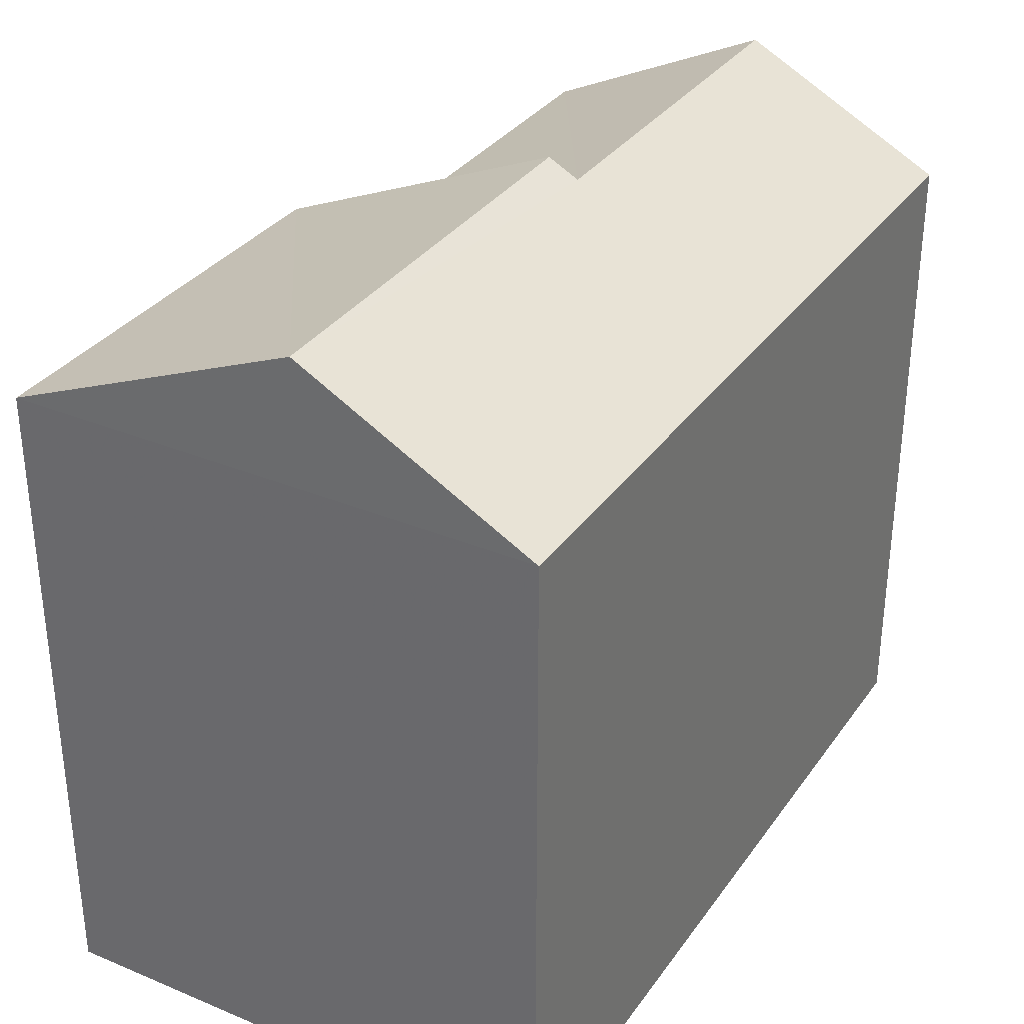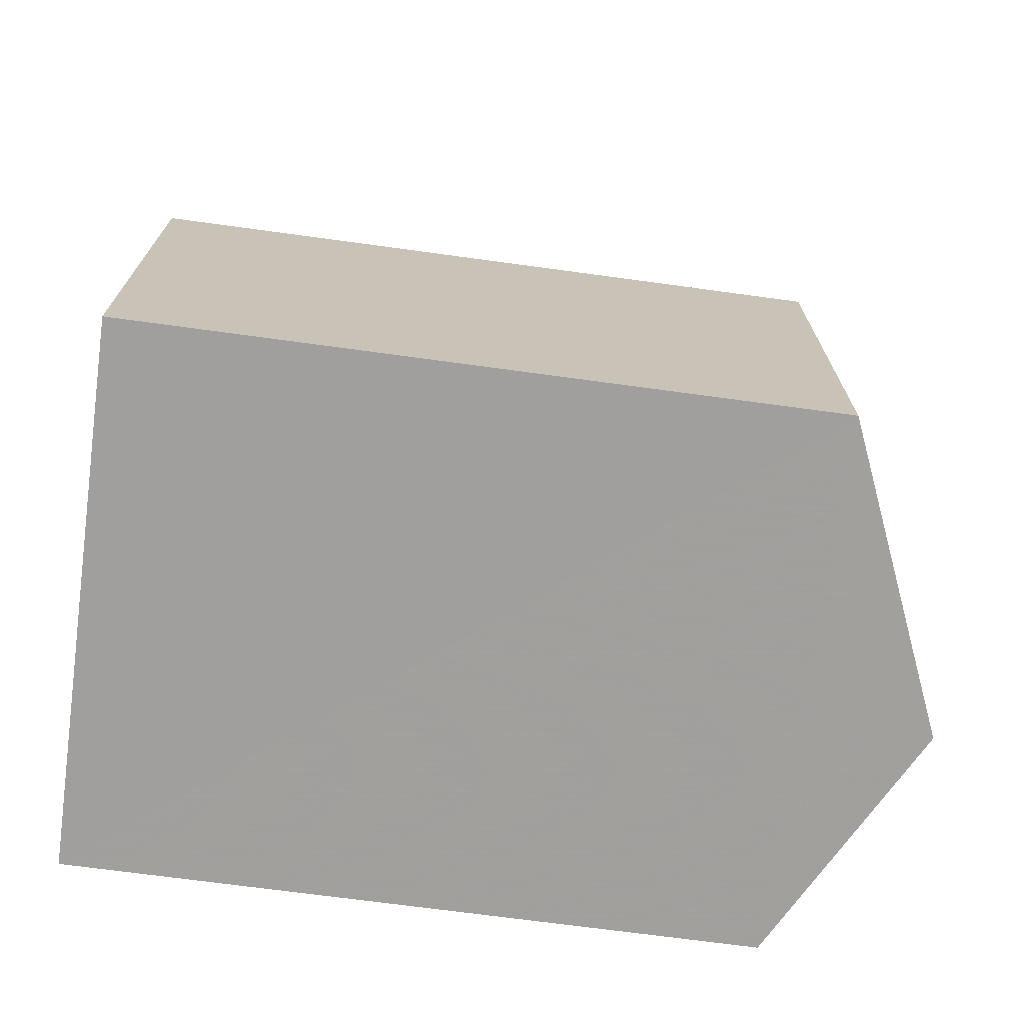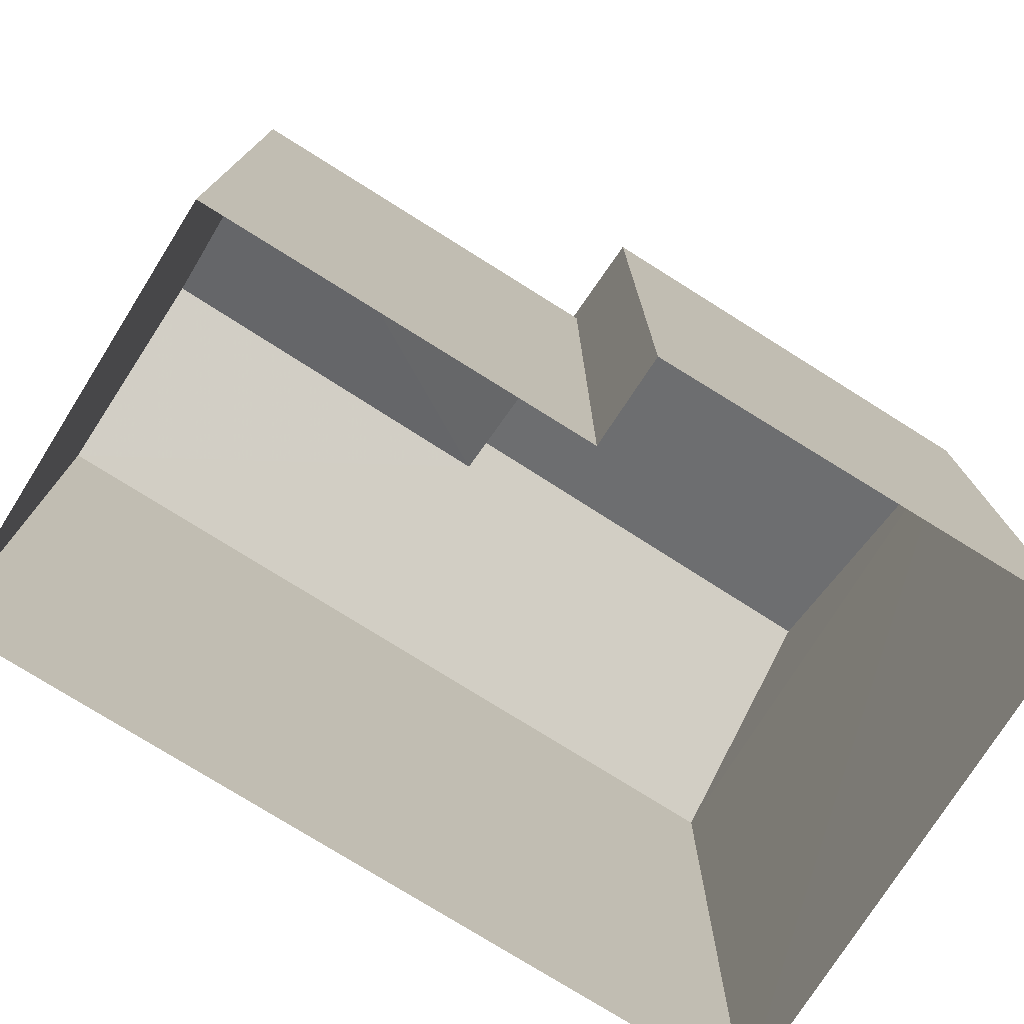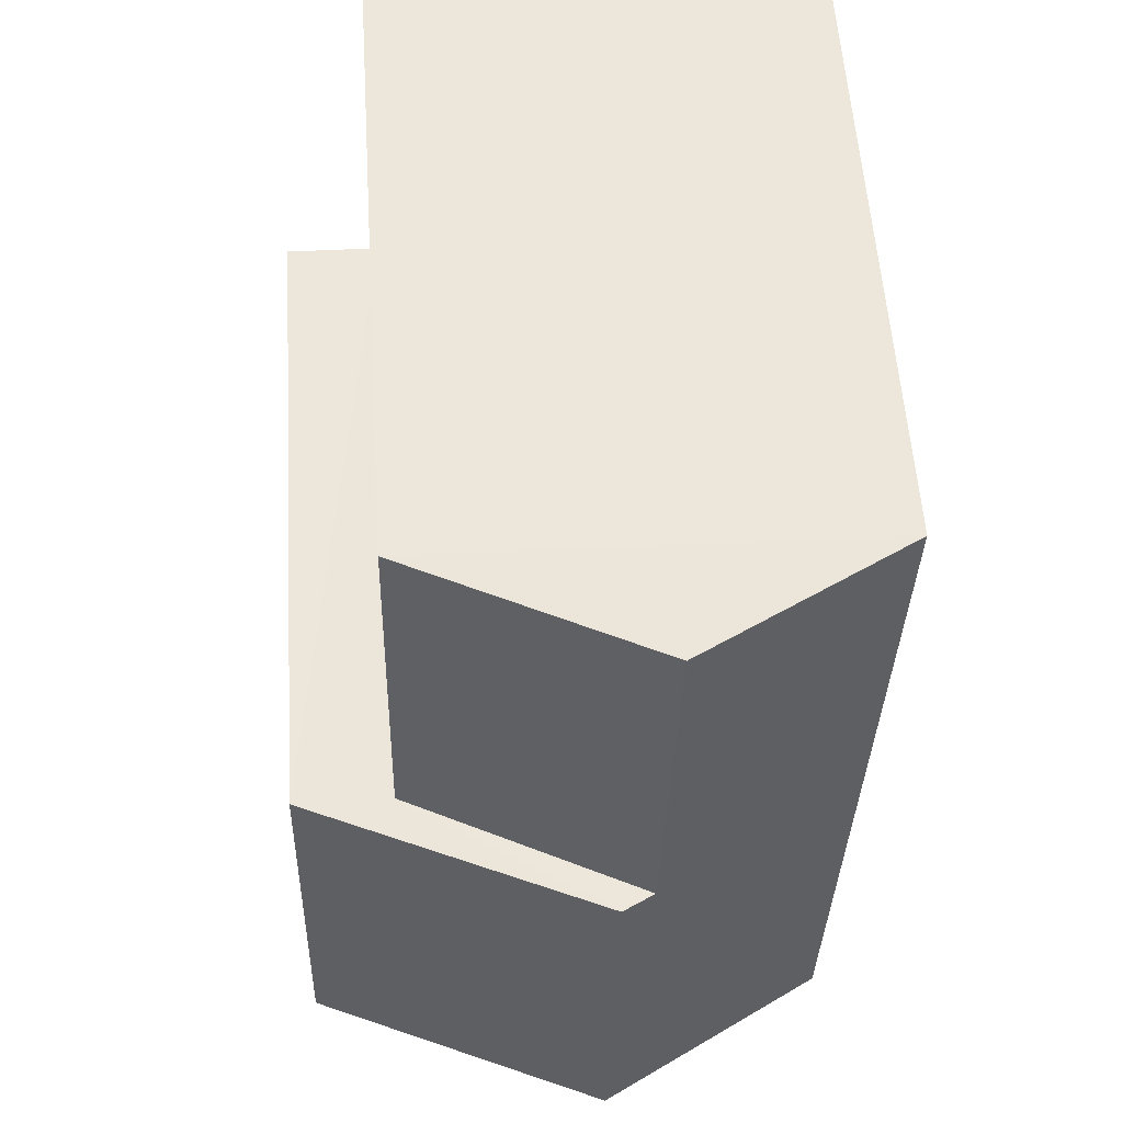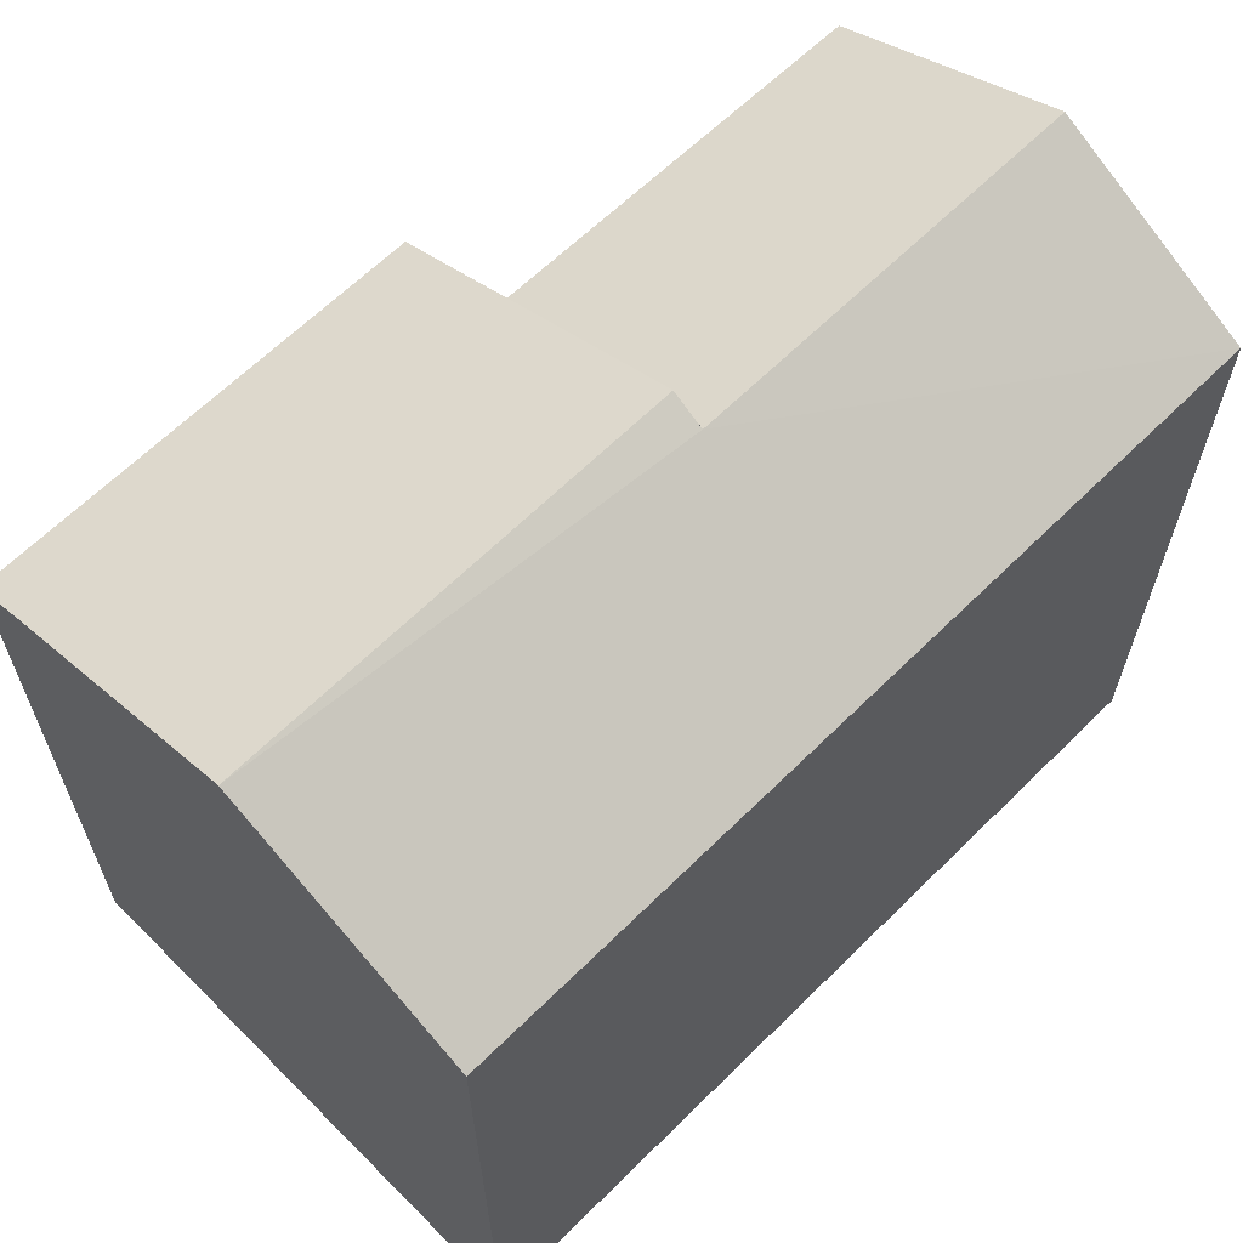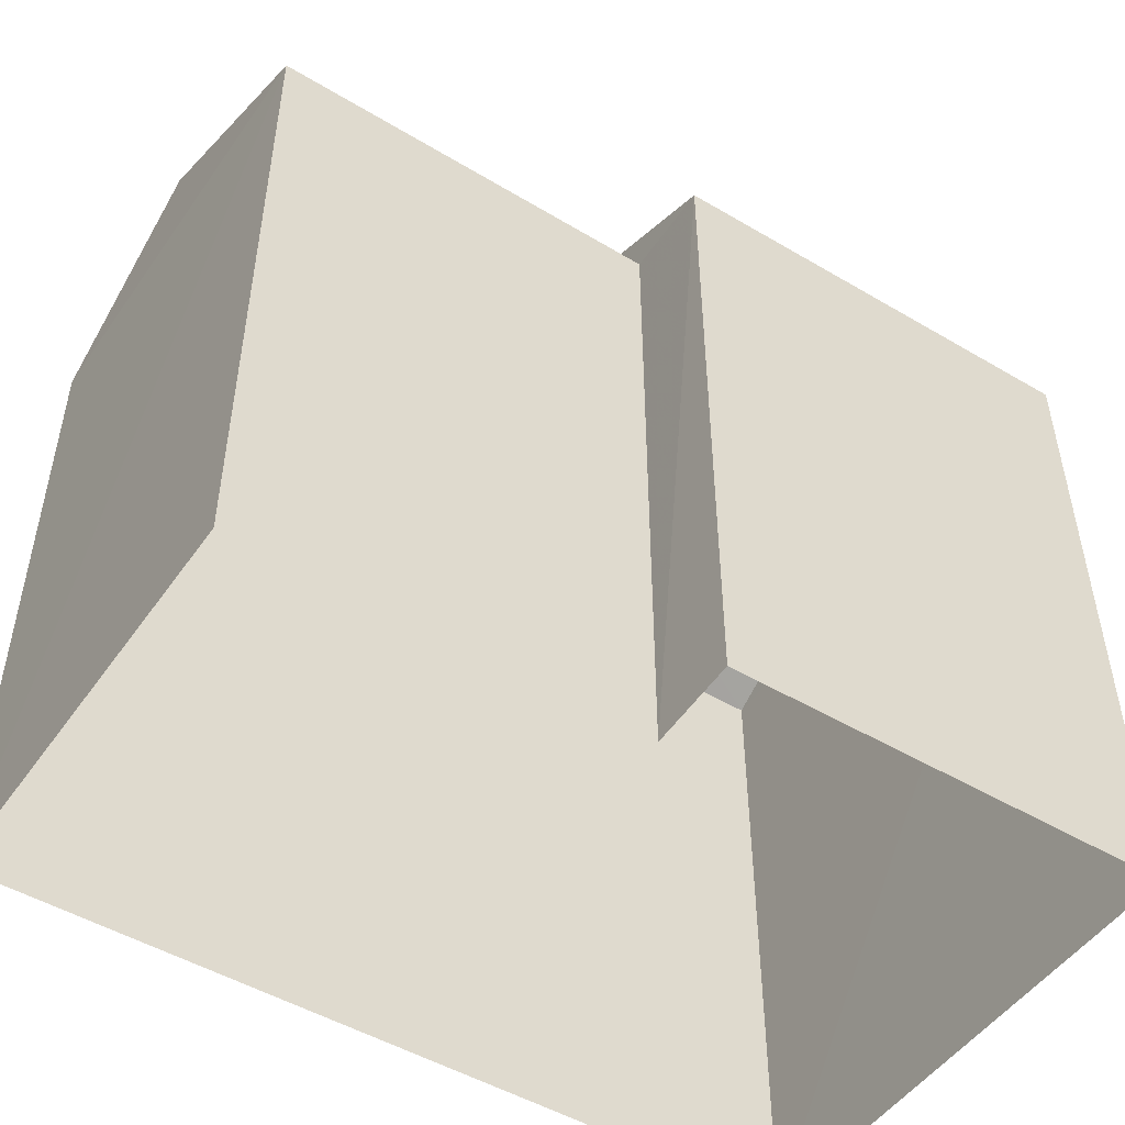
<metadata>
{"format":"obj","ext":"obj","renderer":"f3d","projection":"perspective","resolution":1024,"background":"white","views":[{"elev":33.2,"azim":28.2,"up":"+Z"},{"elev":-69.9,"azim":-97.7,"up":"+Y"},{"elev":-75.9,"azim":-123.7,"up":"+Z"},{"elev":56.0,"azim":-3.7,"up":"+Y"},{"elev":64.1,"azim":43.7,"up":"+Z"},{"elev":-49.6,"azim":-124.8,"up":"+Z"}]}
</metadata>
<code>
v -3.74e+05 -1.055e+05 19.15
v -3.74e+05 -1.055e+05 19.14
v -3.74e+05 -1.056e+05 19.15
v -3.74e+05 -1.056e+05 19.15
v -3.74e+05 -1.056e+05 19.15
v -3.74e+05 -1.056e+05 19.15
v -3.74e+05 -1.055e+05 25.74
v -3.74e+05 -1.056e+05 26.82
v -3.74e+05 -1.056e+05 25.74
v -3.74e+05 -1.056e+05 26.98
v -3.74e+05 -1.055e+05 26.81
v -3.74e+05 -1.056e+05 26.98
v -3.74e+05 -1.056e+05 25.74
v -3.74e+05 -1.056e+05 25.74
v -3.74e+05 -1.055e+05 25.74
v -3.74e+05 -1.056e+05 25.74
f 1 2 3
f 2 4 3
f 3 5 6
f 3 4 5
f 7 8 9
f 9 8 10
f 7 11 8
f 10 8 12
f 10 13 14
f 10 12 13
f 8 11 15
f 16 8 15
f 16 15 1
f 3 16 1
f 7 2 15
f 7 15 11
f 2 1 15
f 2 9 4
f 2 7 9
f 16 3 13
f 8 16 12
f 3 6 13
f 12 16 13
f 5 4 14
f 4 9 14
f 9 10 14
f 14 6 5
f 14 13 6

</code>
